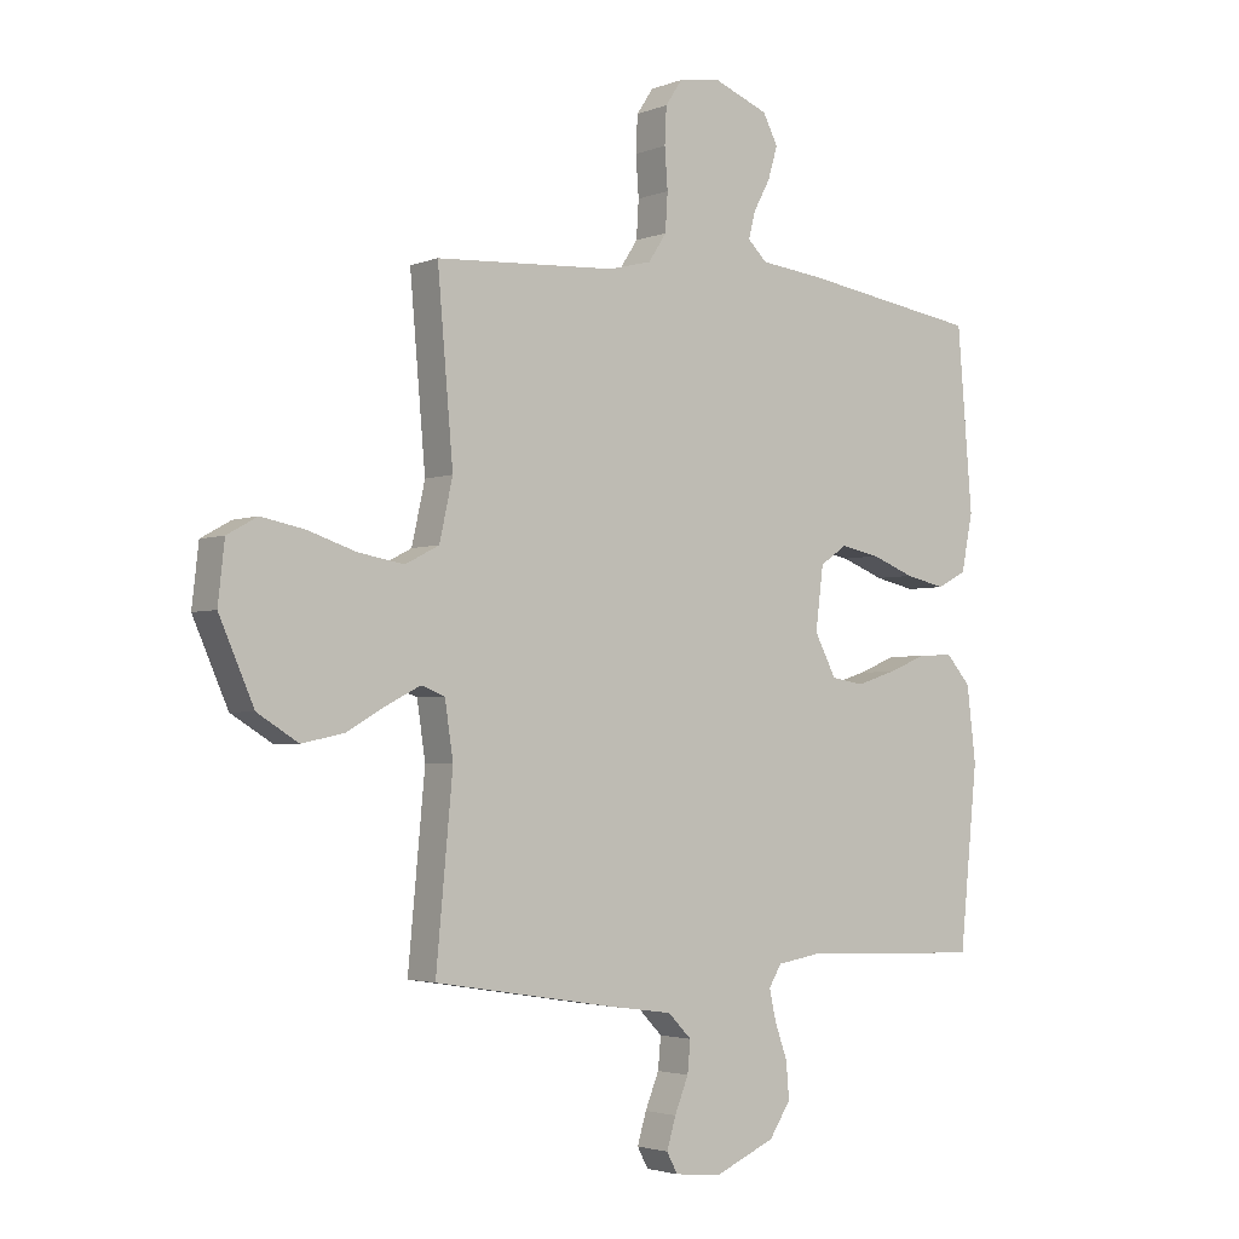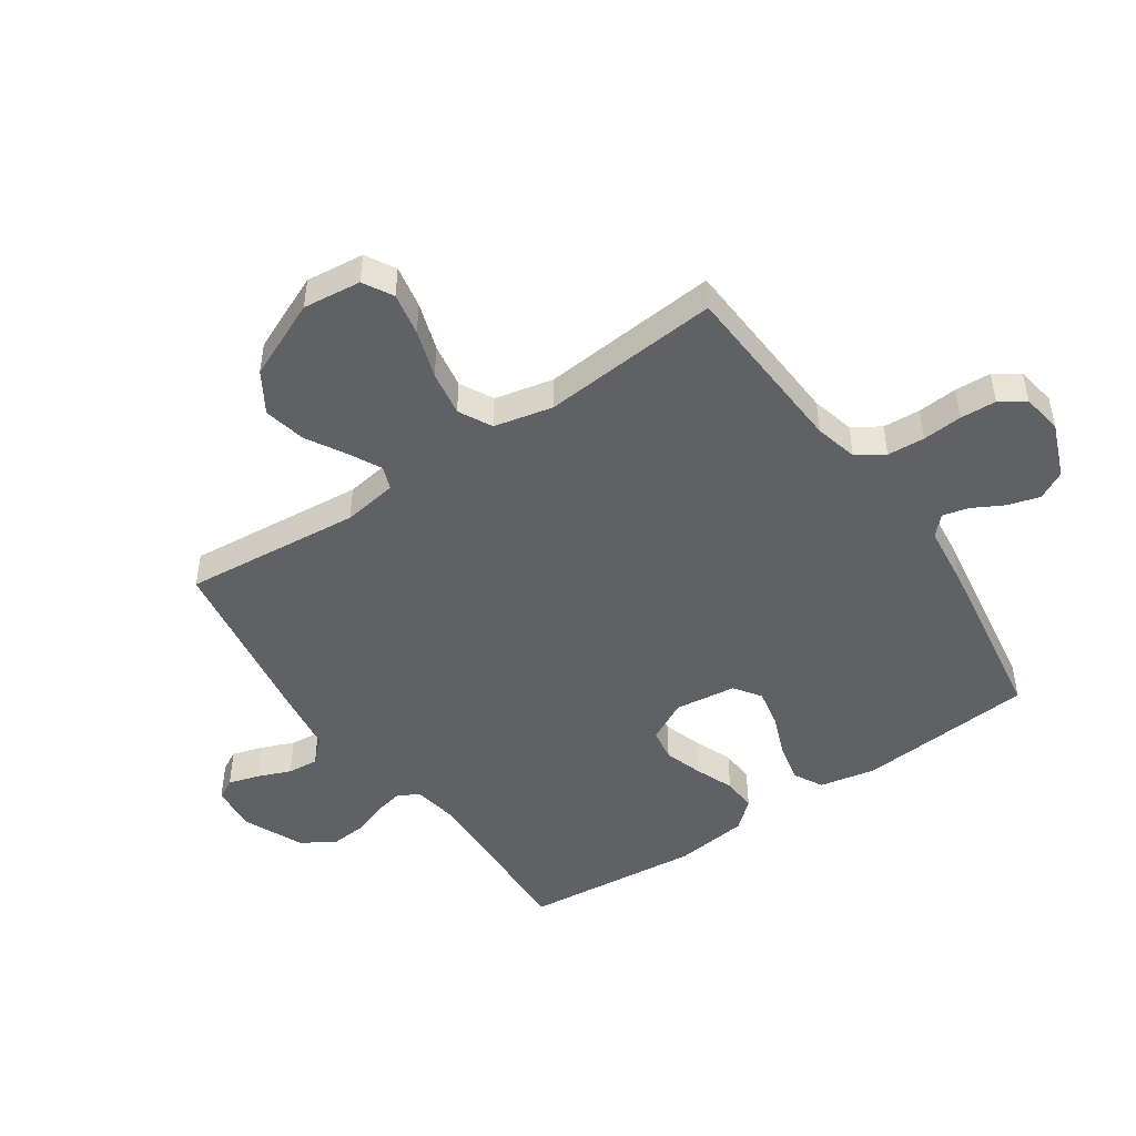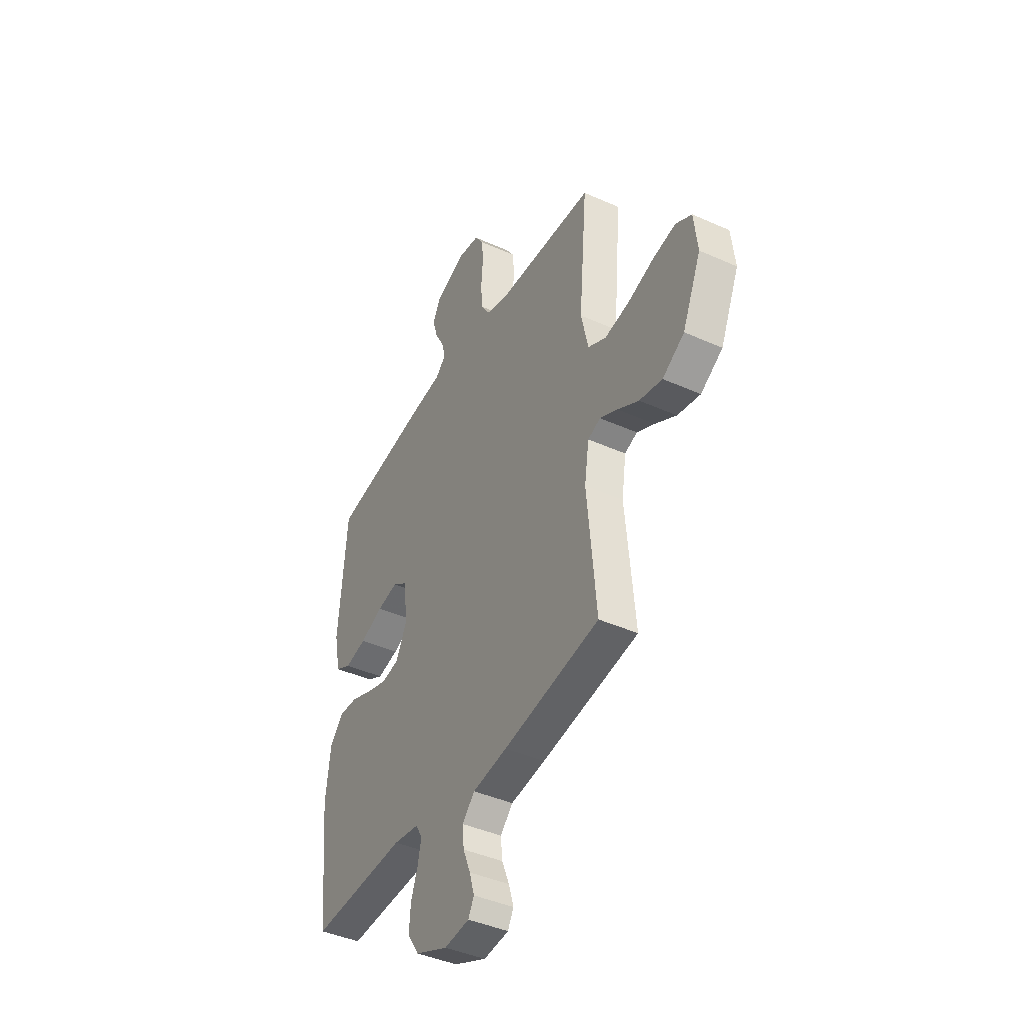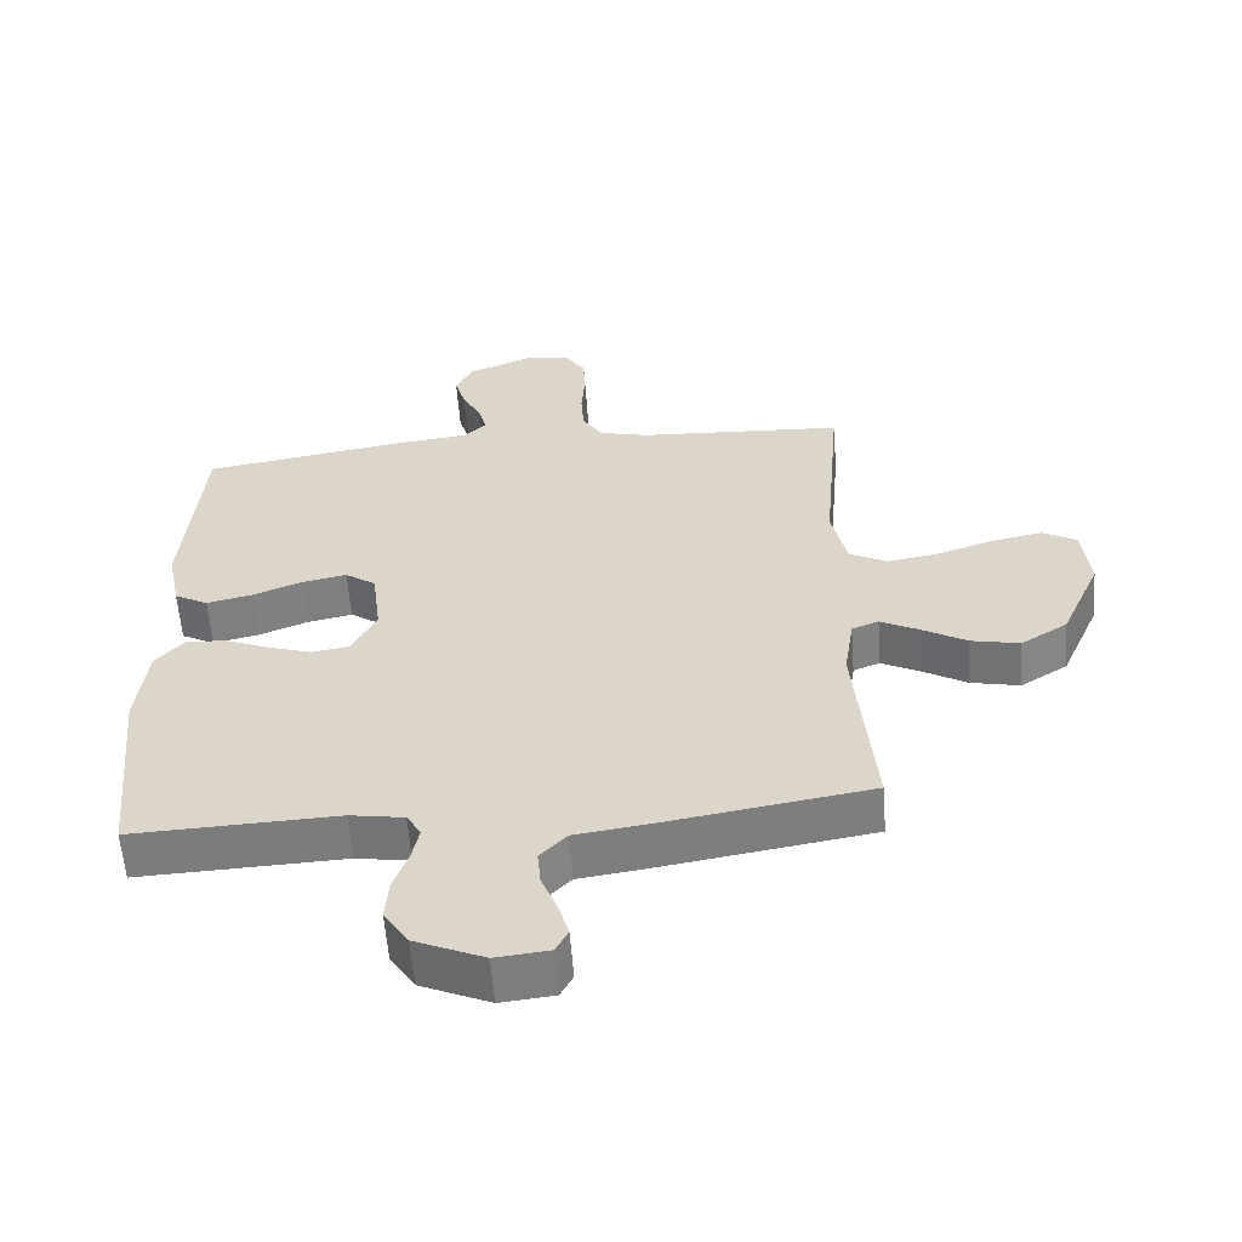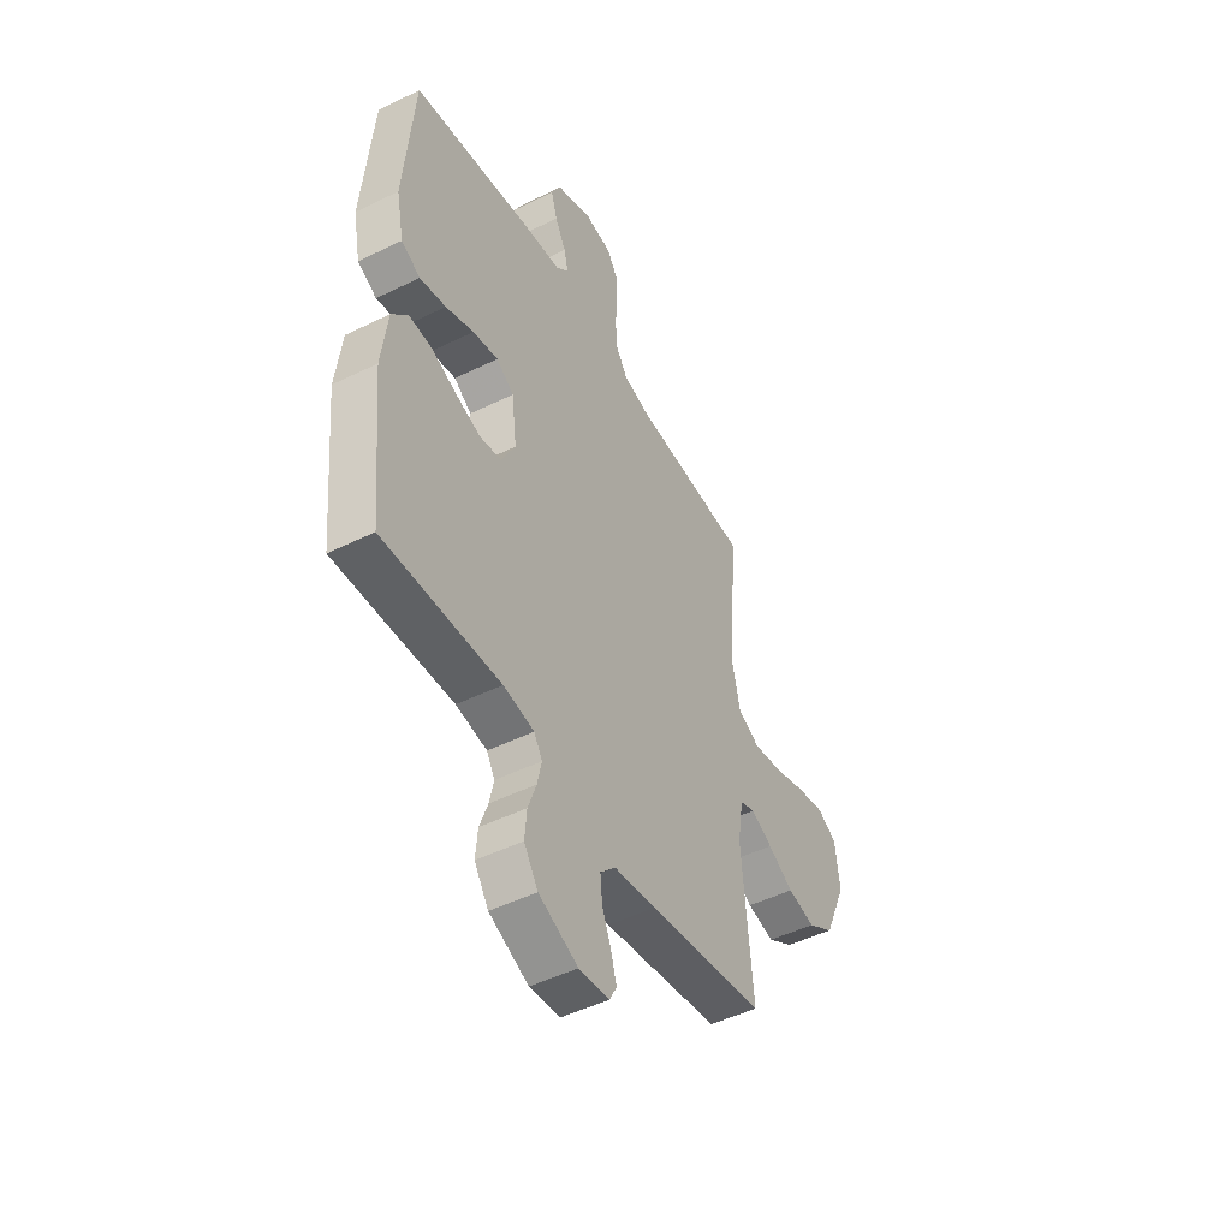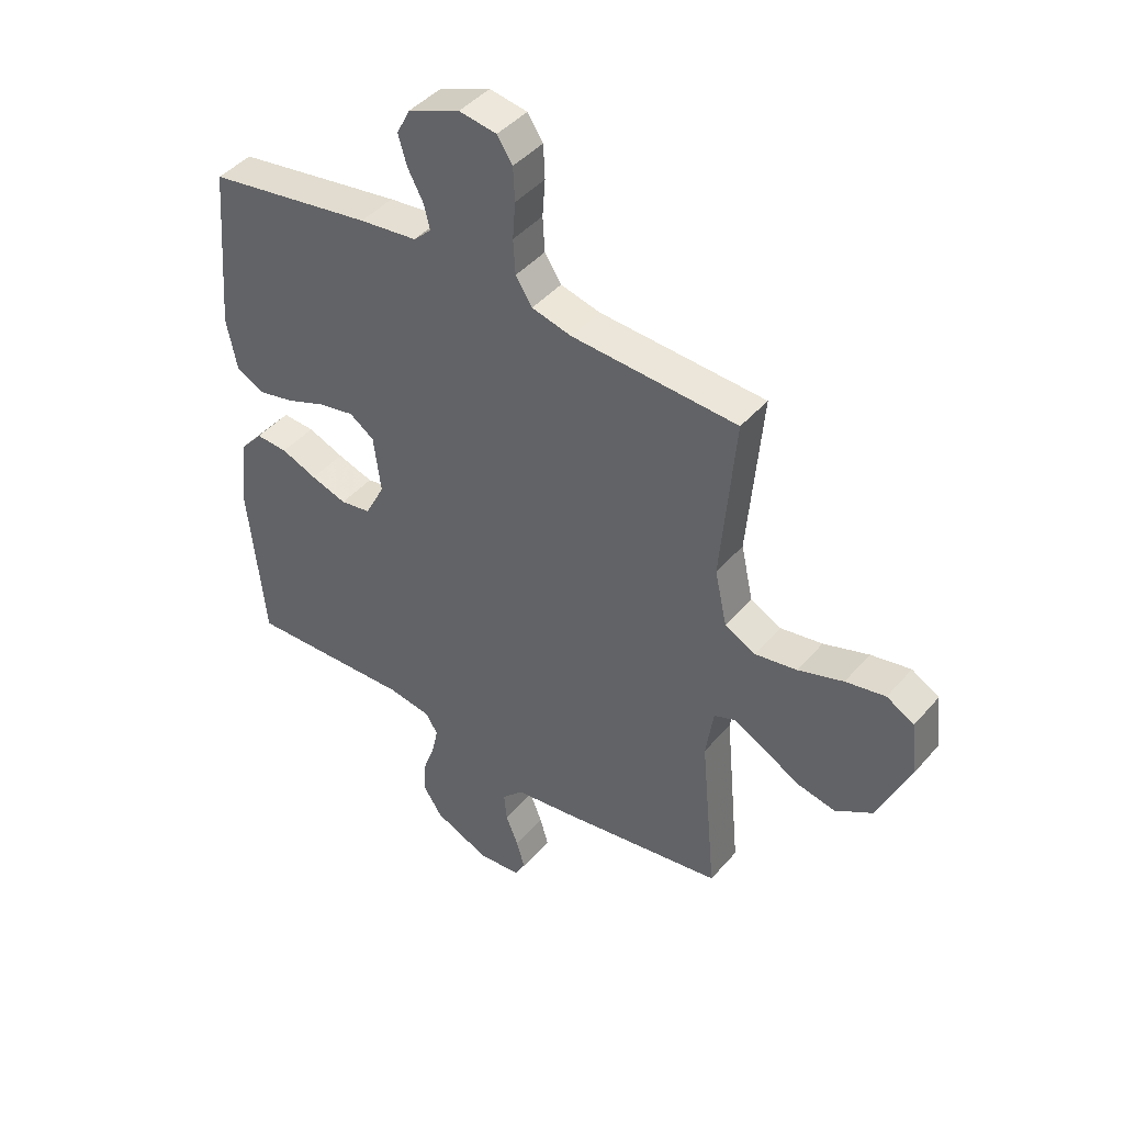
<metadata>
{"format":"obj","ext":"obj","renderer":"f3d","projection":"perspective","resolution":1024,"background":"white","views":[{"elev":-2.9,"azim":-37.3,"up":"+Z"},{"elev":-47.6,"azim":-55.6,"up":"+Y"},{"elev":-42.2,"azim":-118.2,"up":"+Z"},{"elev":-58.4,"azim":-175.7,"up":"+Z"},{"elev":-48.1,"azim":118.9,"up":"+Z"},{"elev":43.6,"azim":-142.6,"up":"+Z"}]}
</metadata>
<code>
v 0.5 0.07 -0.5
v 0.2 0.07 -0.488
v 0.121 0.07 -0.501
v 0.1 0.07 -0.536
v 0.111 0.07 -0.587
v 0.132 0.07 -0.646
v 0.137 0.07 -0.706
v 0.101 0.07 -0.761
v 0 0.07 -0.805
v -0.078 0.07 -0.797
v -0.096 0.07 -0.763
v -0.081 0.07 -0.712
v -0.058 0.07 -0.655
v -0.053 0.07 -0.603
v -0.092 0.07 -0.563
v -0.2 0.07 -0.548
v -0.5 0.07 -0.5
v -0.472 0.07 -0.2
v -0.486 0.07 -0.108
v -0.525 0.07 -0.093
v -0.58 0.07 -0.121
v -0.646 0.07 -0.159
v -0.717 0.07 -0.174
v -0.785 0.07 -0.132
v -0.843 0.07 0
v -0.832 0.07 0.098
v -0.782 0.07 0.126
v -0.71 0.07 0.112
v -0.628 0.07 0.085
v -0.552 0.07 0.072
v -0.496 0.07 0.101
v -0.474 0.07 0.2
v -0.5 0.07 0.5
v -0.2 0.07 0.517
v -0.128 0.07 0.535
v -0.098 0.07 0.581
v -0.094 0.07 0.644
v -0.099 0.07 0.711
v -0.096 0.07 0.772
v -0.068 0.07 0.814
v 0 0.07 0.825
v 0.093 0.07 0.788
v 0.118 0.07 0.74
v 0.102 0.07 0.686
v 0.074 0.07 0.634
v 0.063 0.07 0.59
v 0.095 0.07 0.559
v 0.2 0.07 0.547
v 0.5 0.07 0.5
v 0.525 0.07 0.2
v 0.506 0.07 0.105
v 0.457 0.07 0.079
v 0.39 0.07 0.094
v 0.318 0.07 0.122
v 0.253 0.07 0.135
v 0.208 0.07 0.104
v 0.195 0.07 0
v 0.231 0.07 -0.069
v 0.286 0.07 -0.078
v 0.351 0.07 -0.057
v 0.416 0.07 -0.031
v 0.474 0.07 -0.028
v 0.515 0.07 -0.075
v 0.53 0.07 -0.2
v 0.5 0 -0.5
v 0.2 0 -0.488
v 0.121 0 -0.501
v 0.1 0 -0.536
v 0.111 0 -0.587
v 0.132 0 -0.646
v 0.137 0 -0.706
v 0.101 0 -0.761
v 0 0 -0.805
v -0.078 0 -0.797
v -0.096 0 -0.763
v -0.081 0 -0.712
v -0.058 0 -0.655
v -0.053 0 -0.603
v -0.092 0 -0.563
v -0.2 0 -0.548
v -0.5 0 -0.5
v -0.472 0 -0.2
v -0.486 0 -0.108
v -0.525 0 -0.093
v -0.58 0 -0.121
v -0.646 0 -0.159
v -0.717 0 -0.174
v -0.785 0 -0.132
v -0.843 0 0
v -0.832 0 0.098
v -0.782 0 0.126
v -0.71 0 0.112
v -0.628 0 0.085
v -0.552 0 0.072
v -0.496 0 0.101
v -0.474 0 0.2
v -0.5 0 0.5
v -0.2 0 0.517
v -0.128 0 0.535
v -0.098 0 0.581
v -0.094 0 0.644
v -0.099 0 0.711
v -0.096 0 0.772
v -0.068 0 0.814
v 0 0 0.825
v 0.093 0 0.788
v 0.118 0 0.74
v 0.102 0 0.686
v 0.074 0 0.634
v 0.063 0 0.59
v 0.095 0 0.559
v 0.2 0 0.547
v 0.5 0 0.5
v 0.525 0 0.2
v 0.506 0 0.105
v 0.457 0 0.079
v 0.39 0 0.094
v 0.318 0 0.122
v 0.253 0 0.135
v 0.208 0 0.104
v 0.195 0 0
v 0.231 0 -0.069
v 0.286 0 -0.078
v 0.351 0 -0.057
v 0.416 0 -0.031
v 0.474 0 -0.028
v 0.515 0 -0.075
v 0.53 0 -0.2
f 64 1 2
f 63 64 2
f 62 63 2
f 61 62 2
f 60 61 2
f 59 60 2 3
f 58 59 3 4
f 57 58 4
f 56 57 4
f 52 53 54
f 51 52 54
f 50 51 54
f 49 50 54
f 48 49 54
f 47 48 54
f 46 47 54 55
f 43 44 45
f 42 43 45
f 41 42 45
f 40 41 45
f 39 40 45
f 38 39 45
f 37 38 45
f 36 37 45 46
f 46 55 56
f 36 46 56
f 35 36 56
f 32 33 34
f 35 56 4
f 34 35 4
f 32 34 4
f 31 32 4
f 27 28 29
f 26 27 29
f 25 26 29
f 24 25 29
f 23 24 29
f 22 23 29
f 21 22 29
f 20 21 29 30
f 15 16 17 18
f 15 18 19
f 14 15 19
f 11 12 13
f 10 11 13
f 9 10 13
f 8 9 13
f 7 8 13
f 6 7 13
f 5 6 13
f 5 13 14
f 4 5 14 19
f 19 20 30 31
f 4 19 31
f 66 65 128
f 66 128 127
f 66 127 126
f 66 126 125
f 66 125 124
f 67 66 124 123
f 68 67 123 122
f 68 122 121
f 68 121 120
f 118 117 116
f 118 116 115
f 118 115 114
f 118 114 113
f 118 113 112
f 118 112 111
f 119 118 111 110
f 109 108 107
f 109 107 106
f 109 106 105
f 109 105 104
f 109 104 103
f 109 103 102
f 109 102 101
f 110 109 101 100
f 120 119 110
f 120 110 100
f 120 100 99
f 98 97 96
f 68 120 99
f 68 99 98
f 68 98 96
f 68 96 95
f 93 92 91
f 93 91 90
f 93 90 89
f 93 89 88
f 93 88 87
f 93 87 86
f 93 86 85
f 94 93 85 84
f 82 81 80 79
f 83 82 79
f 83 79 78
f 77 76 75
f 77 75 74
f 77 74 73
f 77 73 72
f 77 72 71
f 77 71 70
f 77 70 69
f 78 77 69
f 83 78 69 68
f 95 94 84 83
f 95 83 68
f 1 65 66 2
f 2 66 67 3
f 3 67 68 4
f 4 68 69 5
f 5 69 70 6
f 6 70 71 7
f 7 71 72 8
f 8 72 73 9
f 9 73 74 10
f 10 74 75 11
f 11 75 76 12
f 12 76 77 13
f 13 77 78 14
f 14 78 79 15
f 15 79 80 16
f 16 80 81 17
f 17 81 82 18
f 18 82 83 19
f 19 83 84 20
f 20 84 85 21
f 21 85 86 22
f 22 86 87 23
f 23 87 88 24
f 24 88 89 25
f 25 89 90 26
f 26 90 91 27
f 27 91 92 28
f 28 92 93 29
f 29 93 94 30
f 30 94 95 31
f 31 95 96 32
f 32 96 97 33
f 33 97 98 34
f 34 98 99 35
f 35 99 100 36
f 36 100 101 37
f 37 101 102 38
f 38 102 103 39
f 39 103 104 40
f 40 104 105 41
f 41 105 106 42
f 42 106 107 43
f 43 107 108 44
f 44 108 109 45
f 45 109 110 46
f 46 110 111 47
f 47 111 112 48
f 48 112 113 49
f 49 113 114 50
f 50 114 115 51
f 51 115 116 52
f 52 116 117 53
f 53 117 118 54
f 54 118 119 55
f 55 119 120 56
f 56 120 121 57
f 57 121 122 58
f 58 122 123 59
f 59 123 124 60
f 60 124 125 61
f 61 125 126 62
f 62 126 127 63
f 63 127 128 64
f 64 128 65 1

</code>
